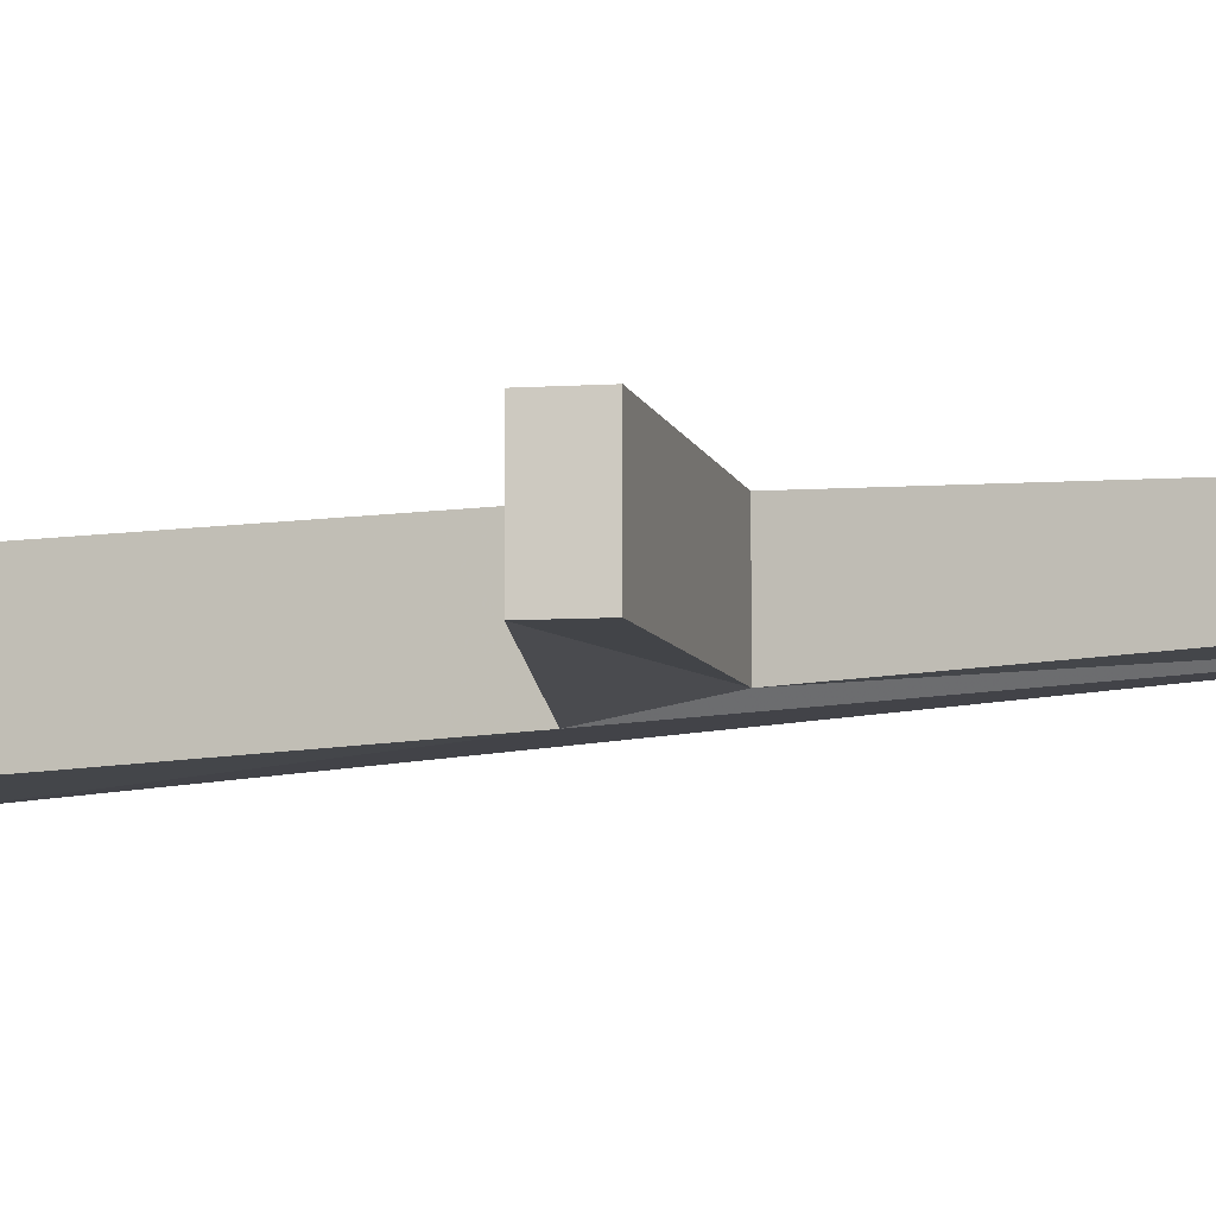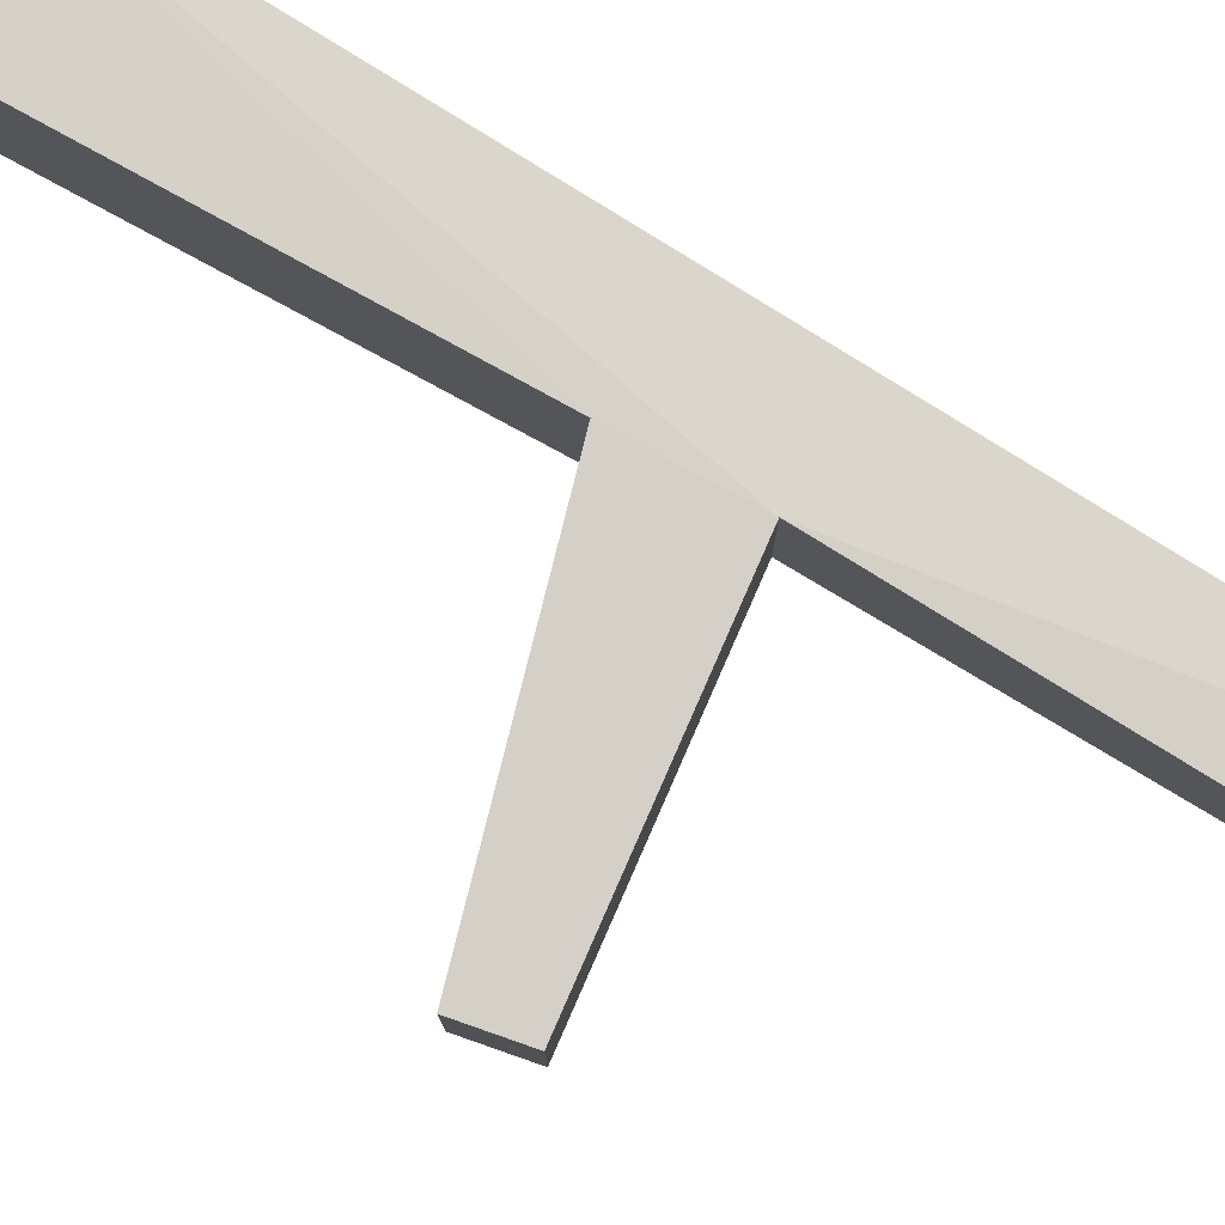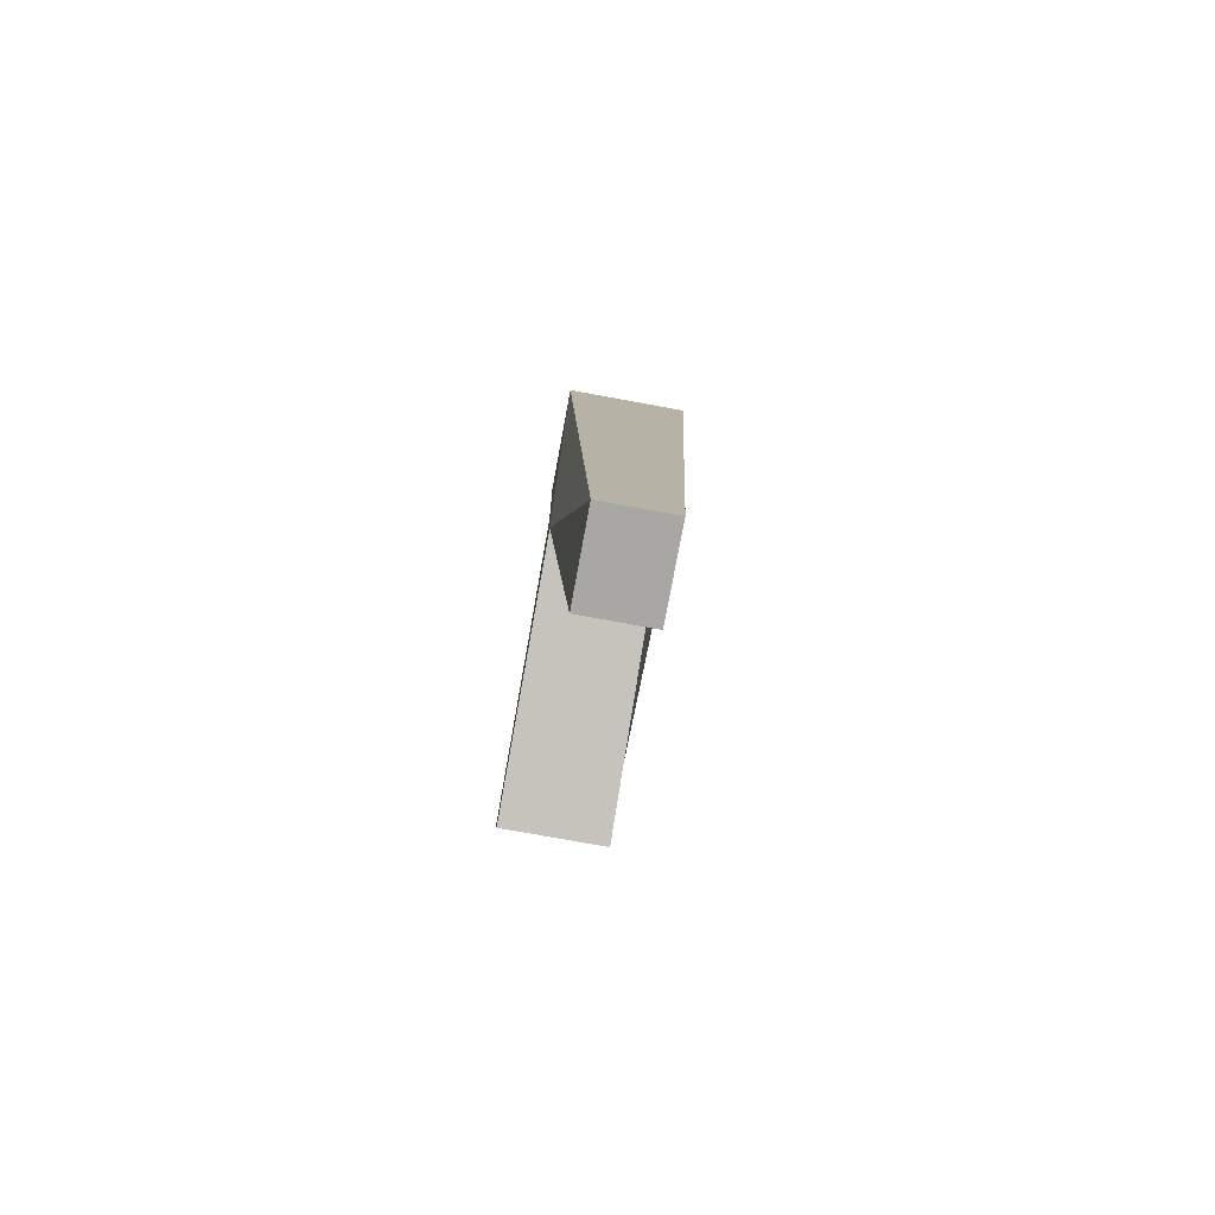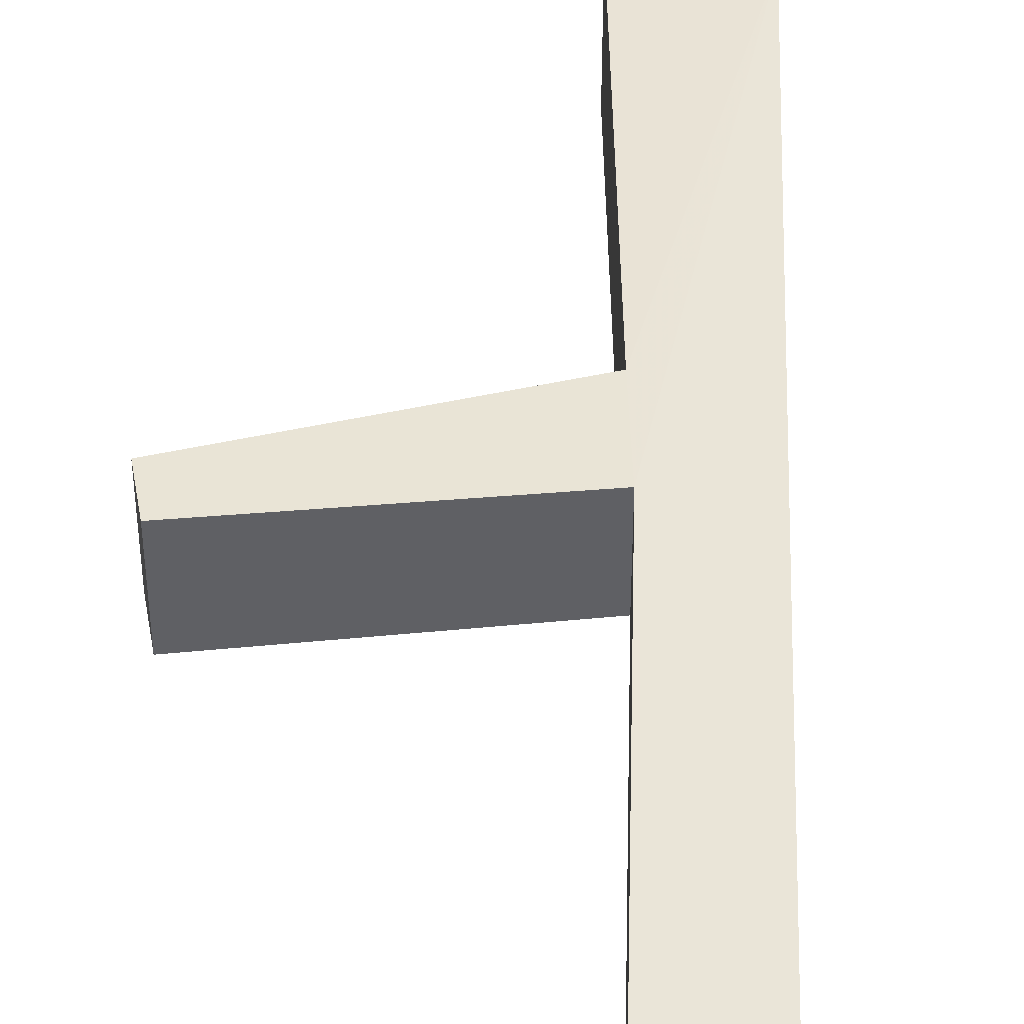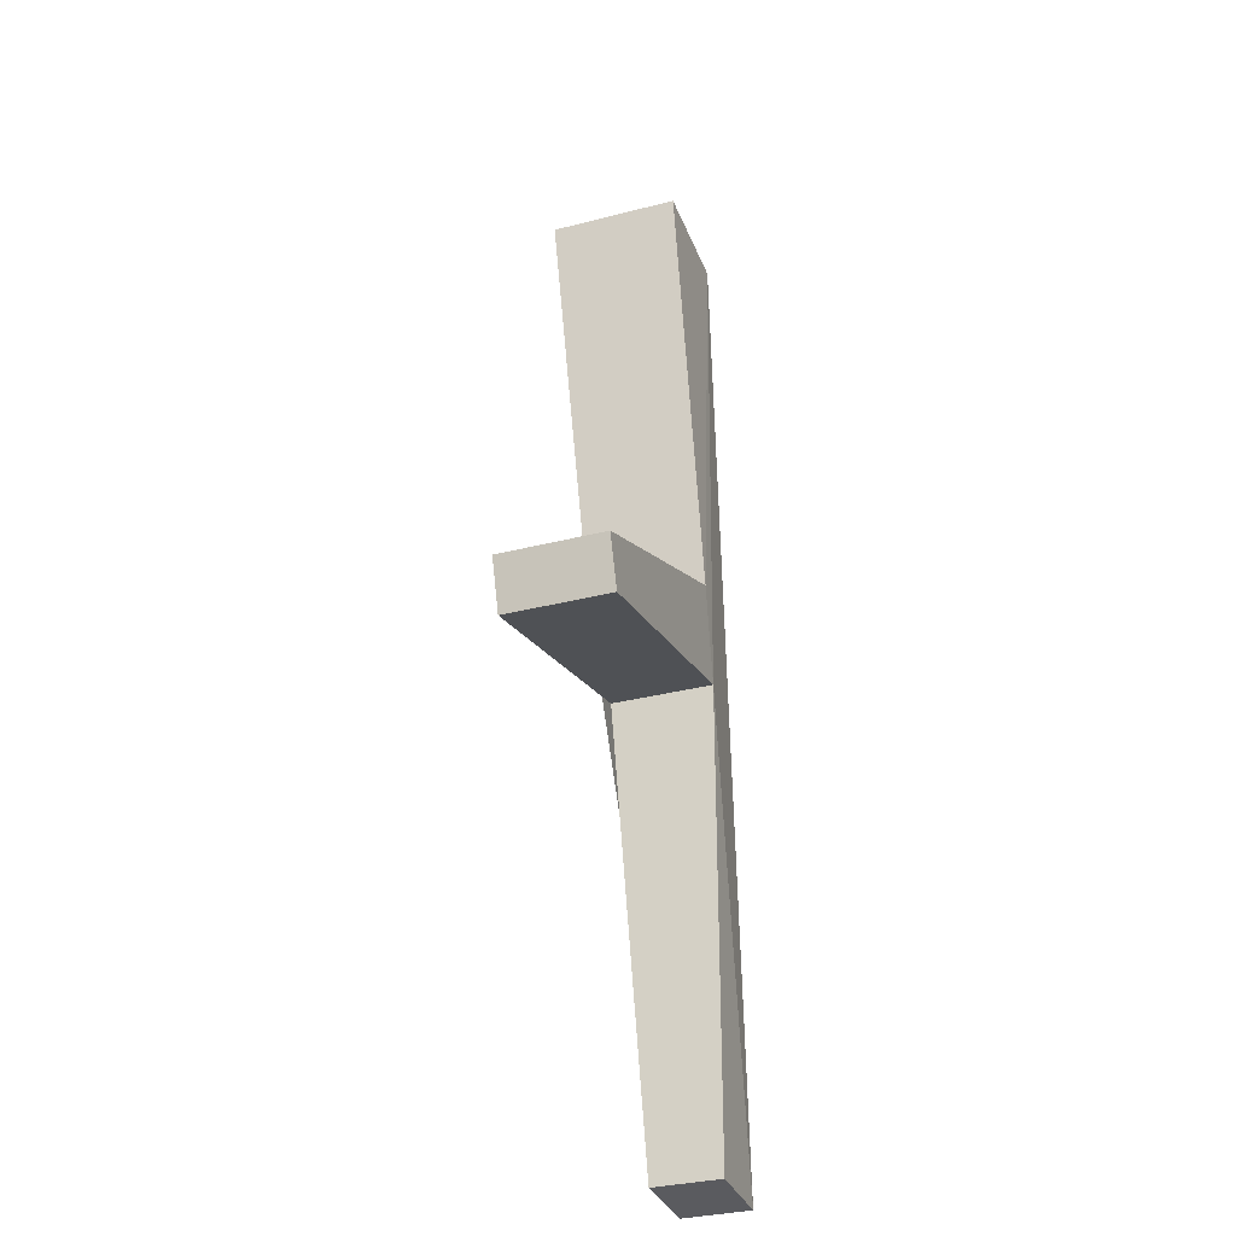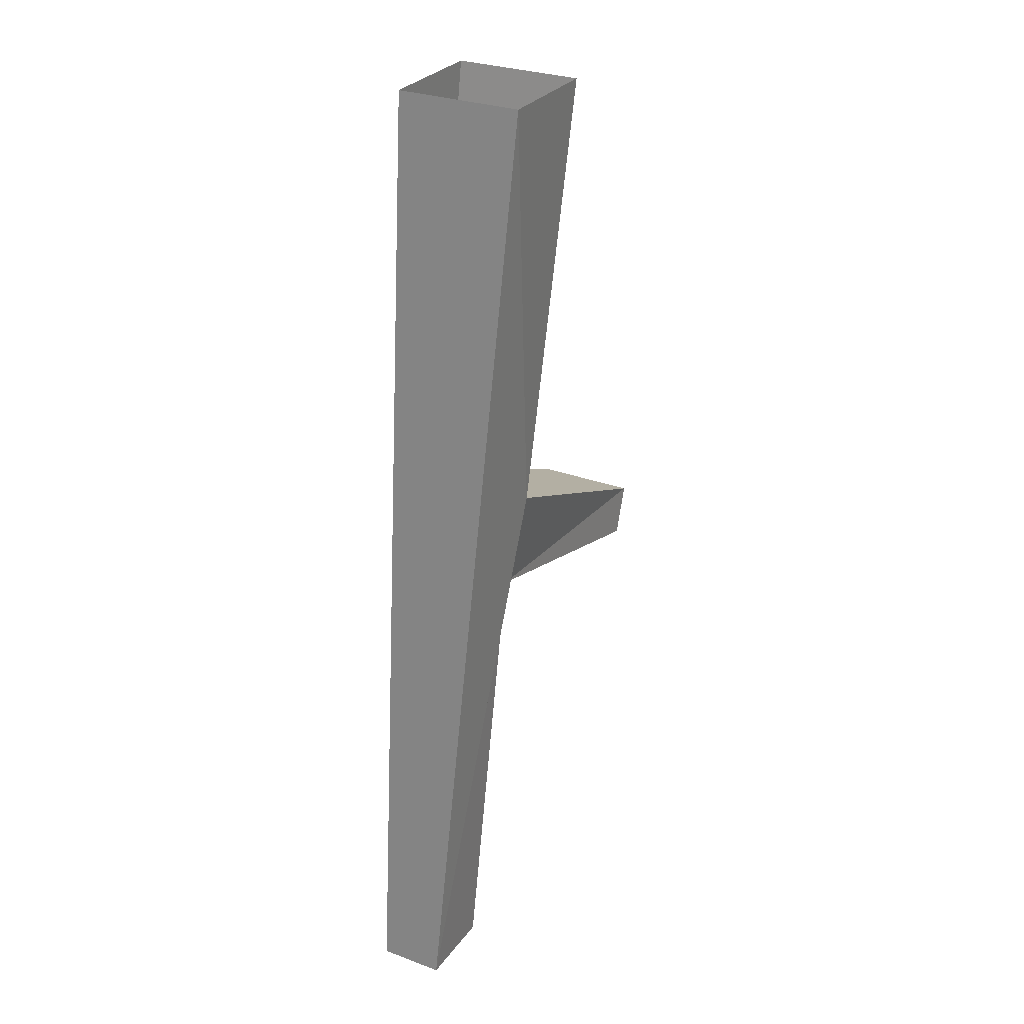
<metadata>
{"format":"obj","ext":"obj","renderer":"f3d","projection":"perspective","resolution":1024,"background":"white","views":[{"elev":-8.6,"azim":-62.2,"up":"+Z"},{"elev":79.9,"azim":-52.3,"up":"+Z"},{"elev":-74.5,"azim":79.6,"up":"+Y"},{"elev":42.6,"azim":8.2,"up":"+Z"},{"elev":-33.4,"azim":-70.6,"up":"+Y"},{"elev":28.9,"azim":119.0,"up":"+Y"}]}
</metadata>
<code>
o object/1136
v 12 -128 12
v -52 -144 12
v -52 -144 -13
v 12 -128 -12
v 24 -236 -8
v 24 -236 8
v 44 -236 8
v 20 0 11
v 8 -104 12
v -56 -132 12
v -56 -132 -13
v 8 -104 -16
v 44 -236 -8
v -8 0 11
v -8 0 -20
v 20 0 -20
f 1 2 3
f 1 3 4
f 1 4 5
f 1 5 6
f 1 6 7
f 1 7 8
f 1 8 9
f 1 9 2
f 2 9 10
f 2 10 3
f 3 10 11
f 3 11 4
f 4 11 12
f 4 12 13
f 4 13 5
f 5 13 7
f 5 7 6
f 12 11 10
f 12 10 9
f 12 9 14
f 12 14 15
f 12 15 16
f 12 16 13
f 13 16 7
f 7 16 8
f 14 9 8

</code>
